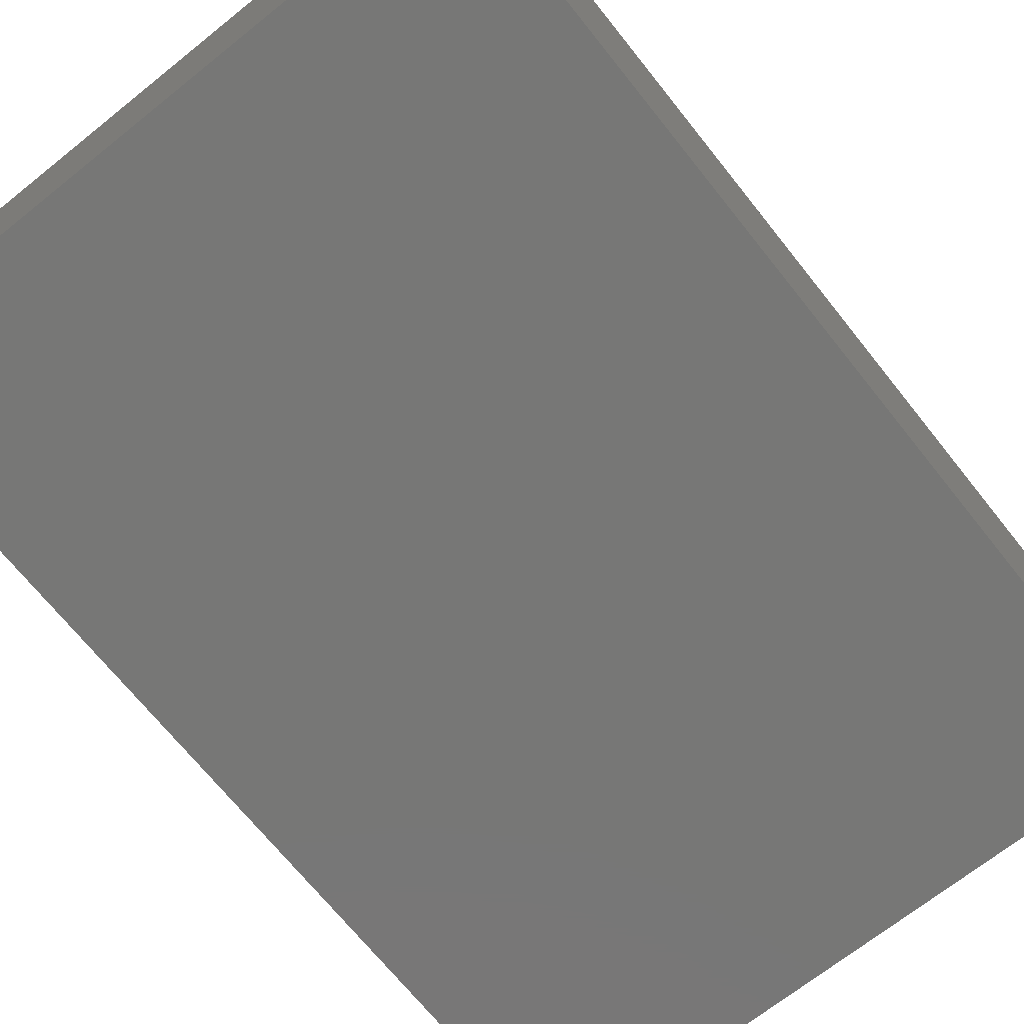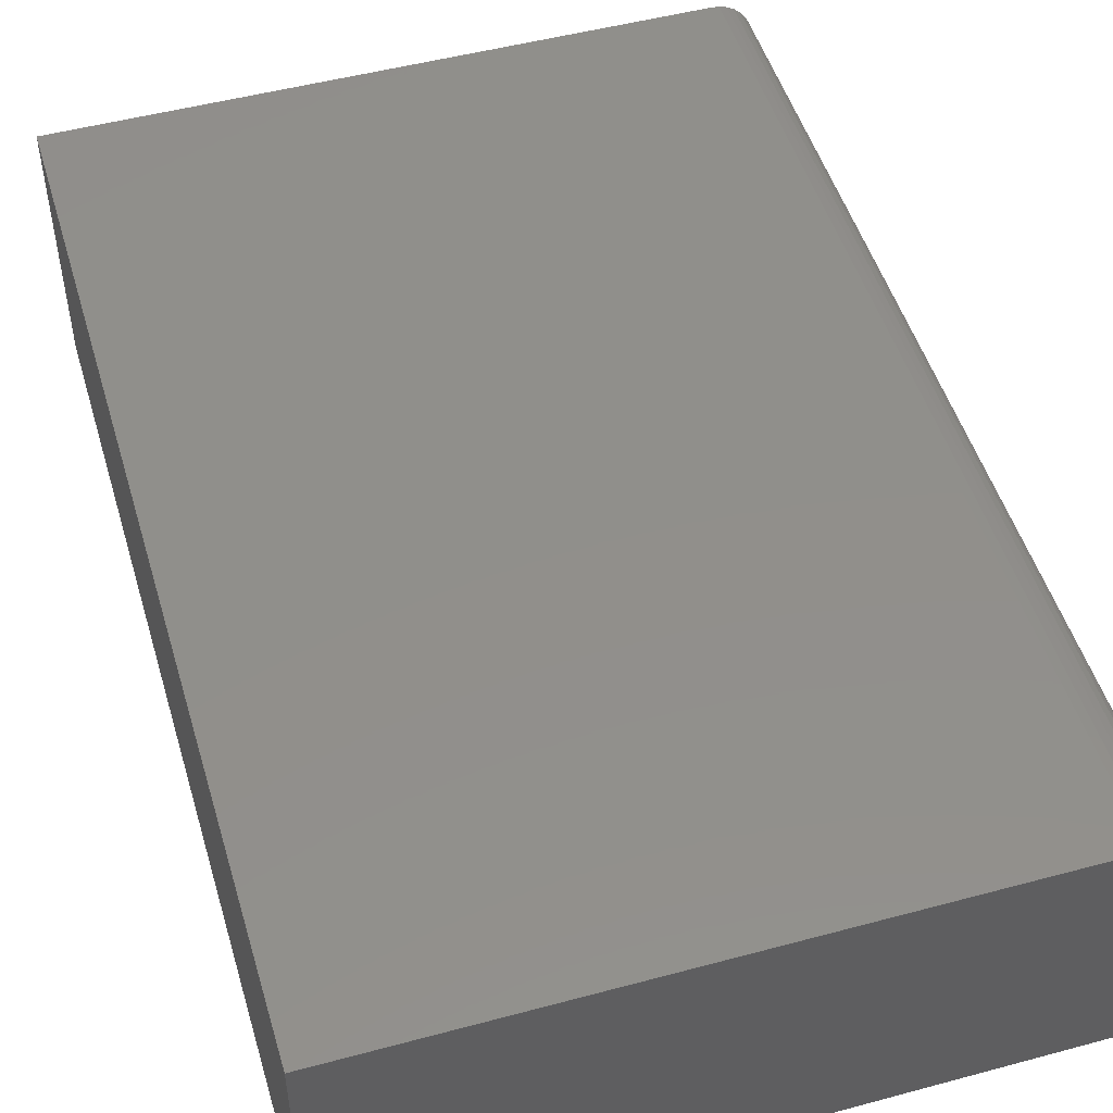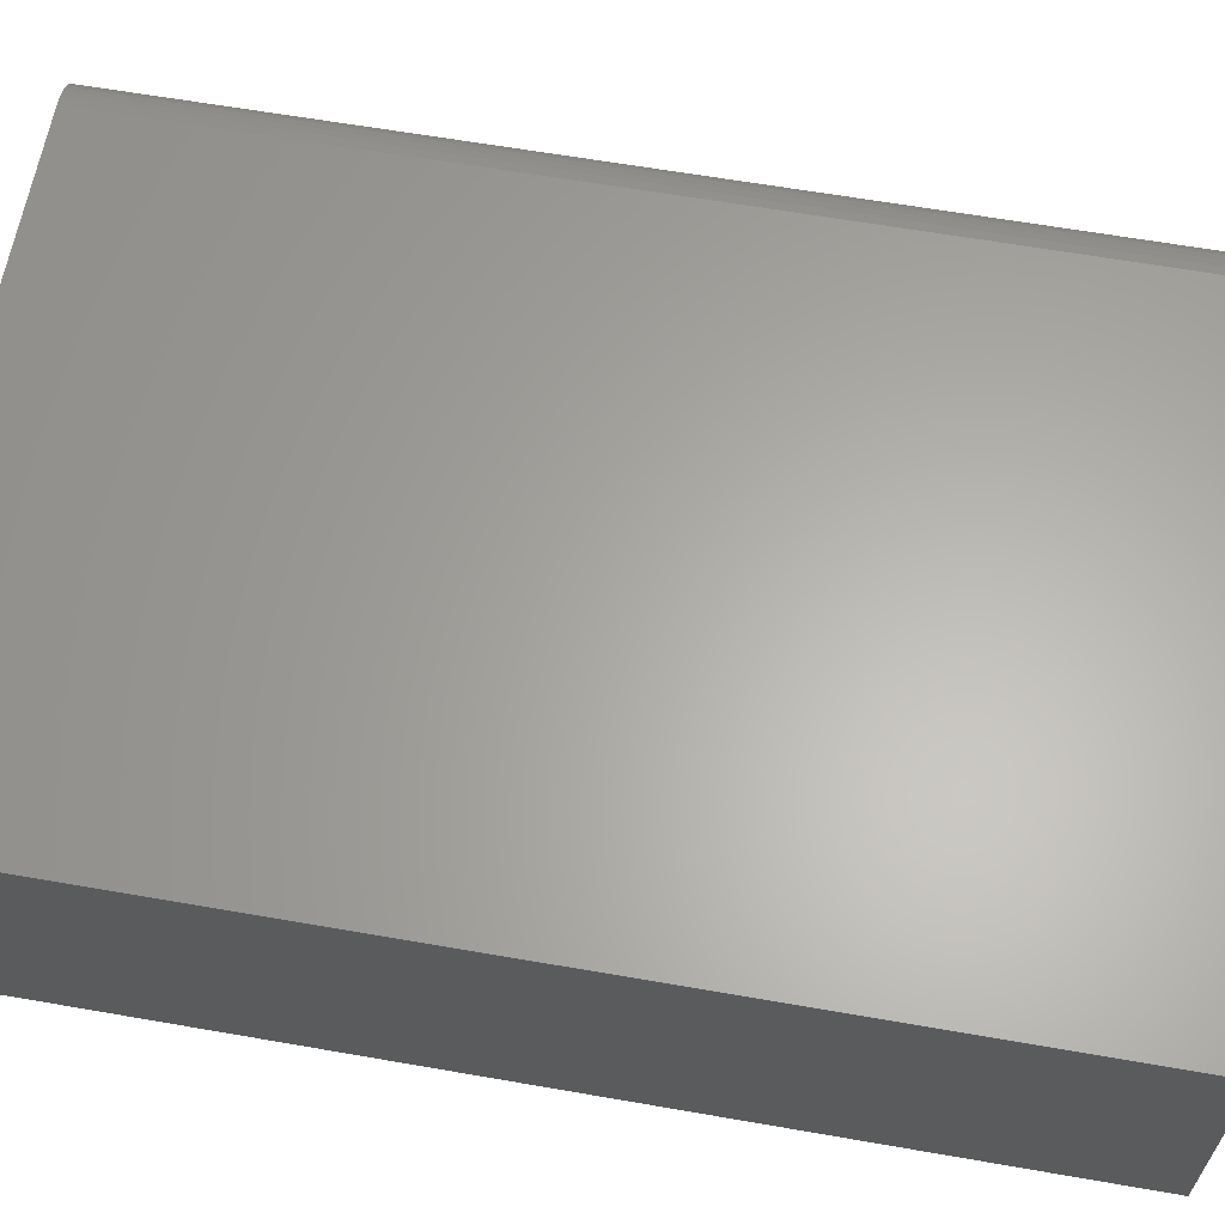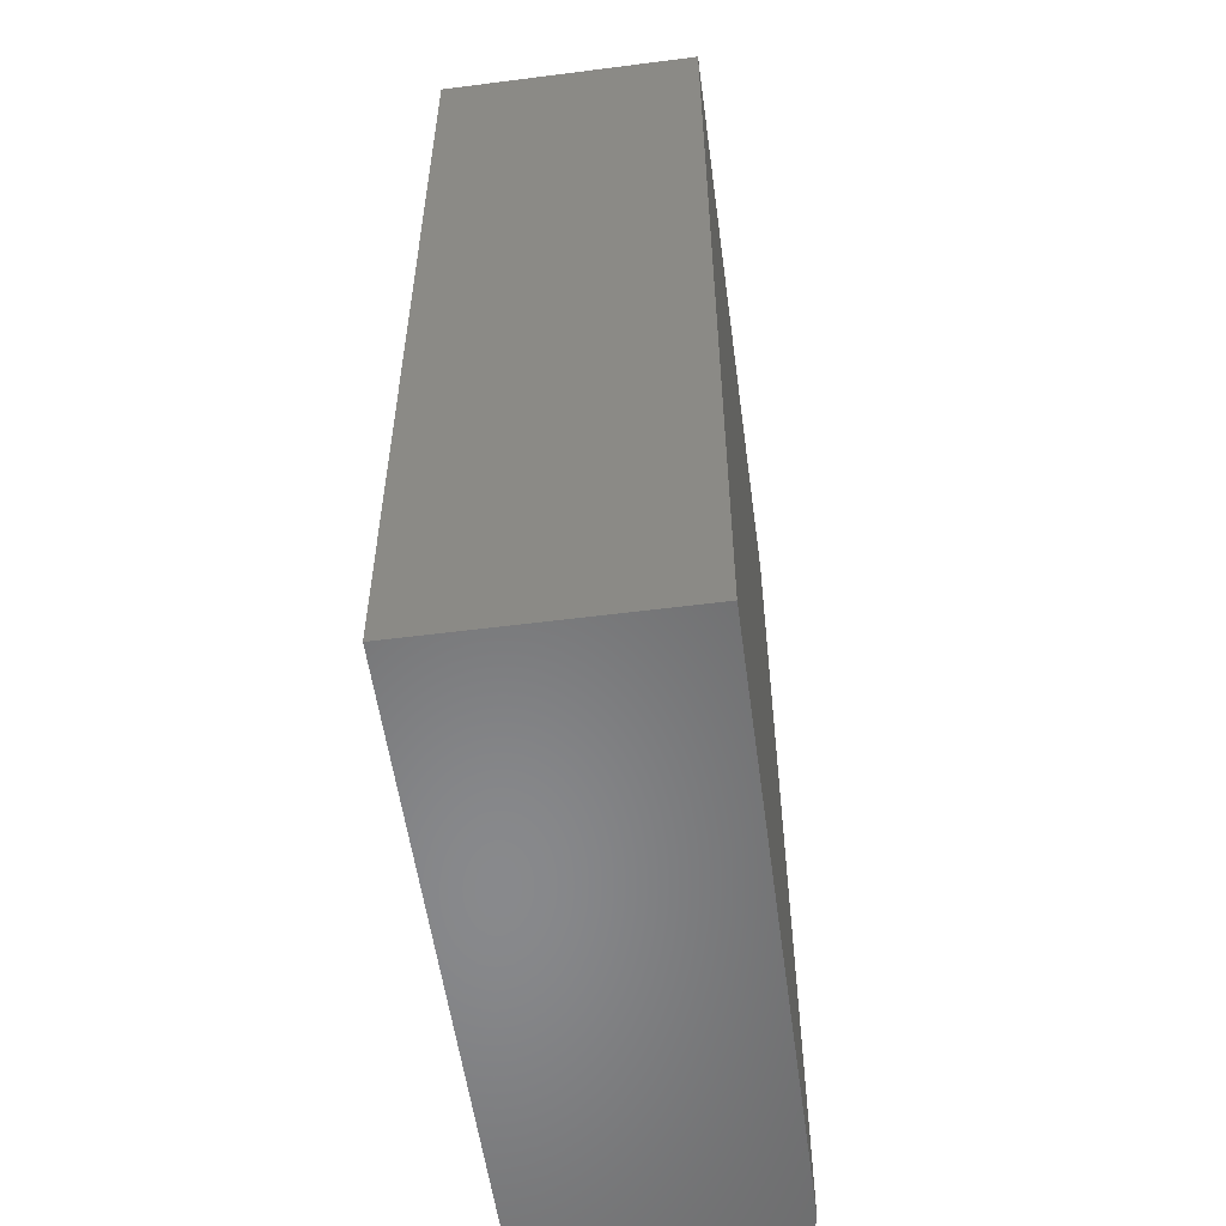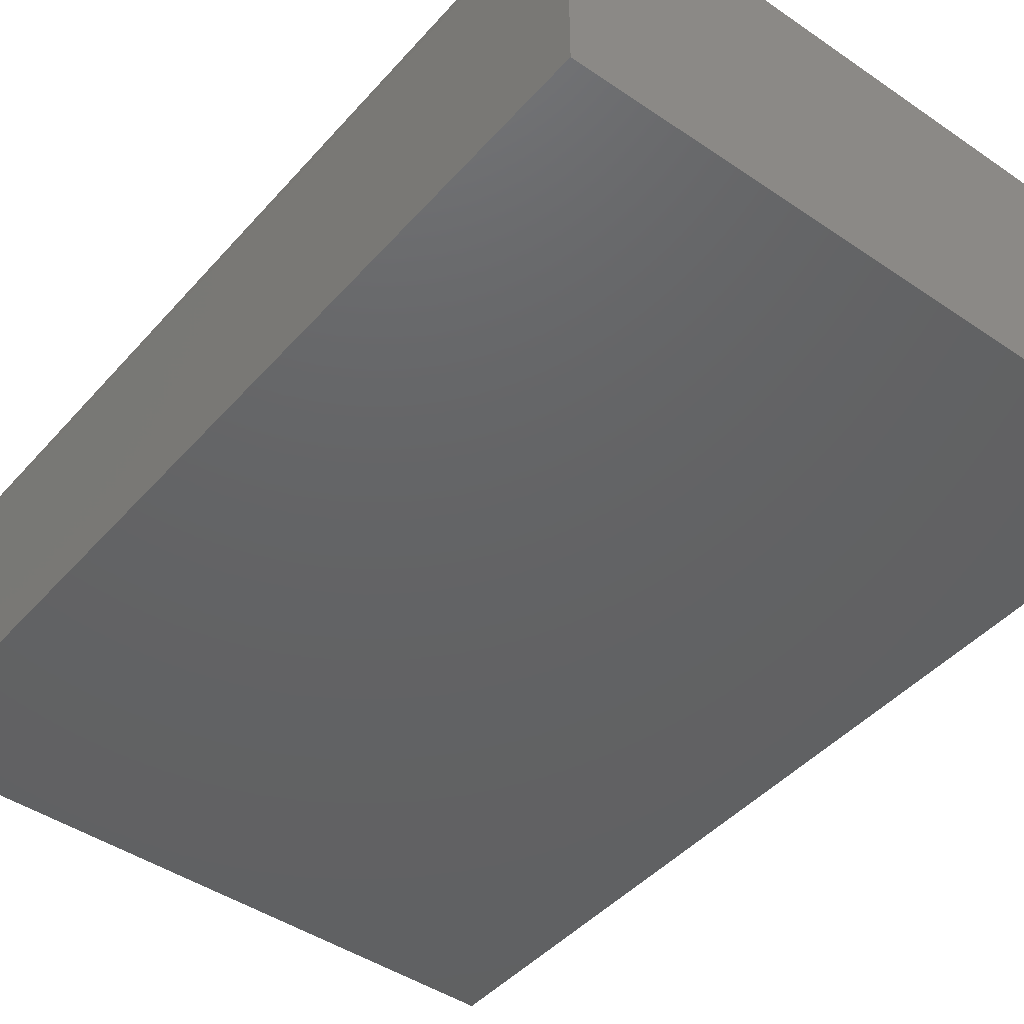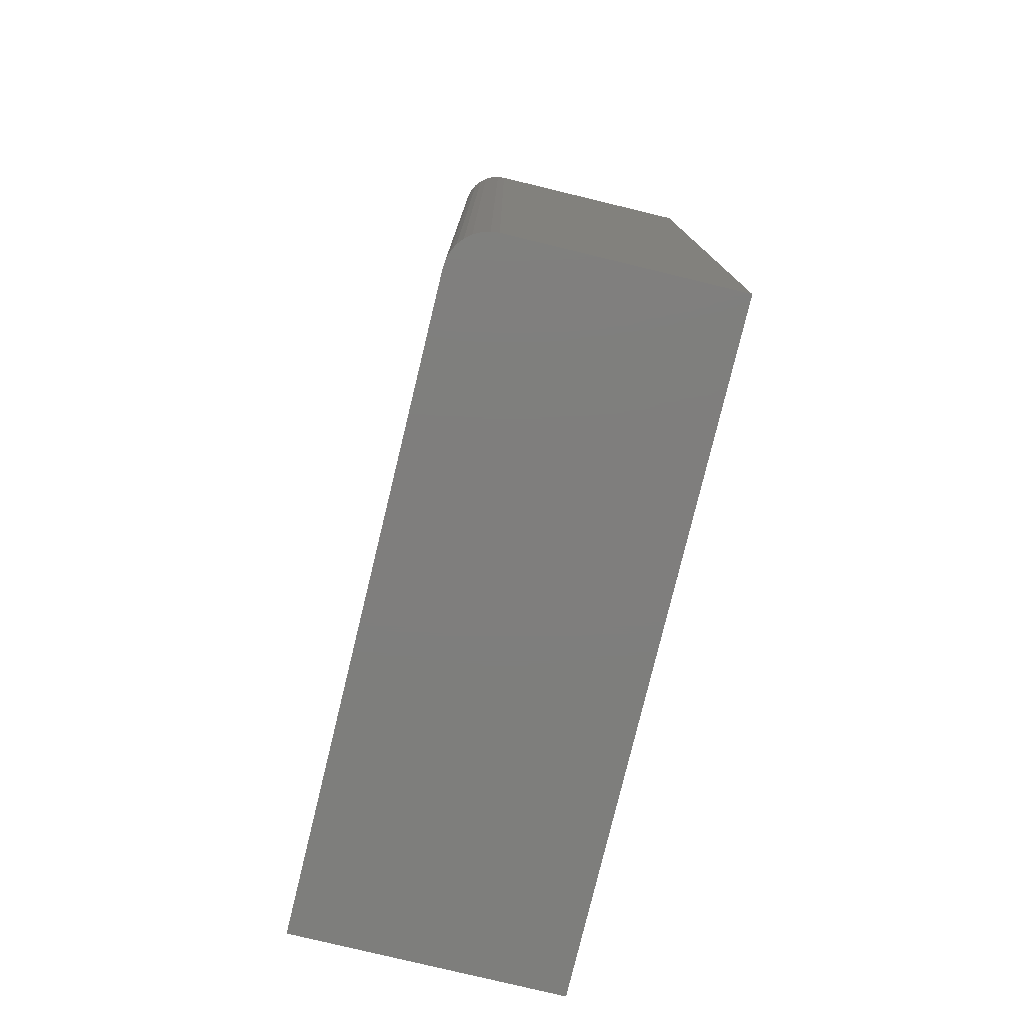
<metadata>
{"format":"stl","ext":"stl","renderer":"f3d","projection":"perspective","resolution":1024,"background":"white","views":[{"elev":-69.7,"azim":38.6,"up":"+Z"},{"elev":49.9,"azim":-16.5,"up":"+Z"},{"elev":63.0,"azim":-80.0,"up":"+Z"},{"elev":-55.3,"azim":-82.3,"up":"+Y"},{"elev":-44.8,"azim":141.6,"up":"+Z"},{"elev":-78.2,"azim":76.4,"up":"+Y"}]}
</metadata>
<code>
# stl→obj: 24 verts, 44 faces
v 0 -0.75 0.2031
v 0.4819 -0.75 0.2031
v 0 0 0.2031
v 0.4819 0 0.2031
v 0.5079 0 0.1892
v 0.4939 0 0.2007
v 0.4993 0 0.1979
v 0.504 0 0.194
v 0 0 0
v 0.488 0 0.2025
v 0.5132 0 0
v 0.5108 0 0.1838
v 0.5126 0 0.178
v 0.5132 0 0.1719
v 0.5132 -0.75 0.1719
v 0.5132 -0.75 0
v 0.5126 -0.75 0.178
v 0.5108 -0.75 0.1838
v 0.5079 -0.75 0.1892
v 0.504 -0.75 0.194
v 0.4993 -0.75 0.1979
v 0.4939 -0.75 0.2007
v 0.488 -0.75 0.2025
v 0 -0.75 0
f 1 2 3
f 3 2 4
f 5 6 7
f 5 7 8
f 9 3 4
f 9 4 10
f 9 10 11
f 10 6 5
f 10 5 12
f 10 12 13
f 10 13 14
f 10 14 11
f 15 16 14
f 14 16 11
f 15 17 18
f 16 15 18
f 16 18 19
f 16 19 20
f 16 20 21
f 16 21 22
f 16 22 23
f 16 23 2
f 16 2 1
f 16 1 24
f 15 14 17
f 17 14 13
f 17 13 18
f 18 13 12
f 18 12 19
f 19 12 5
f 19 5 20
f 20 5 8
f 20 8 21
f 21 8 7
f 21 7 22
f 22 7 6
f 22 6 23
f 23 6 10
f 23 10 2
f 2 10 4
f 24 9 16
f 16 9 11
f 3 9 1
f 1 9 24

</code>
